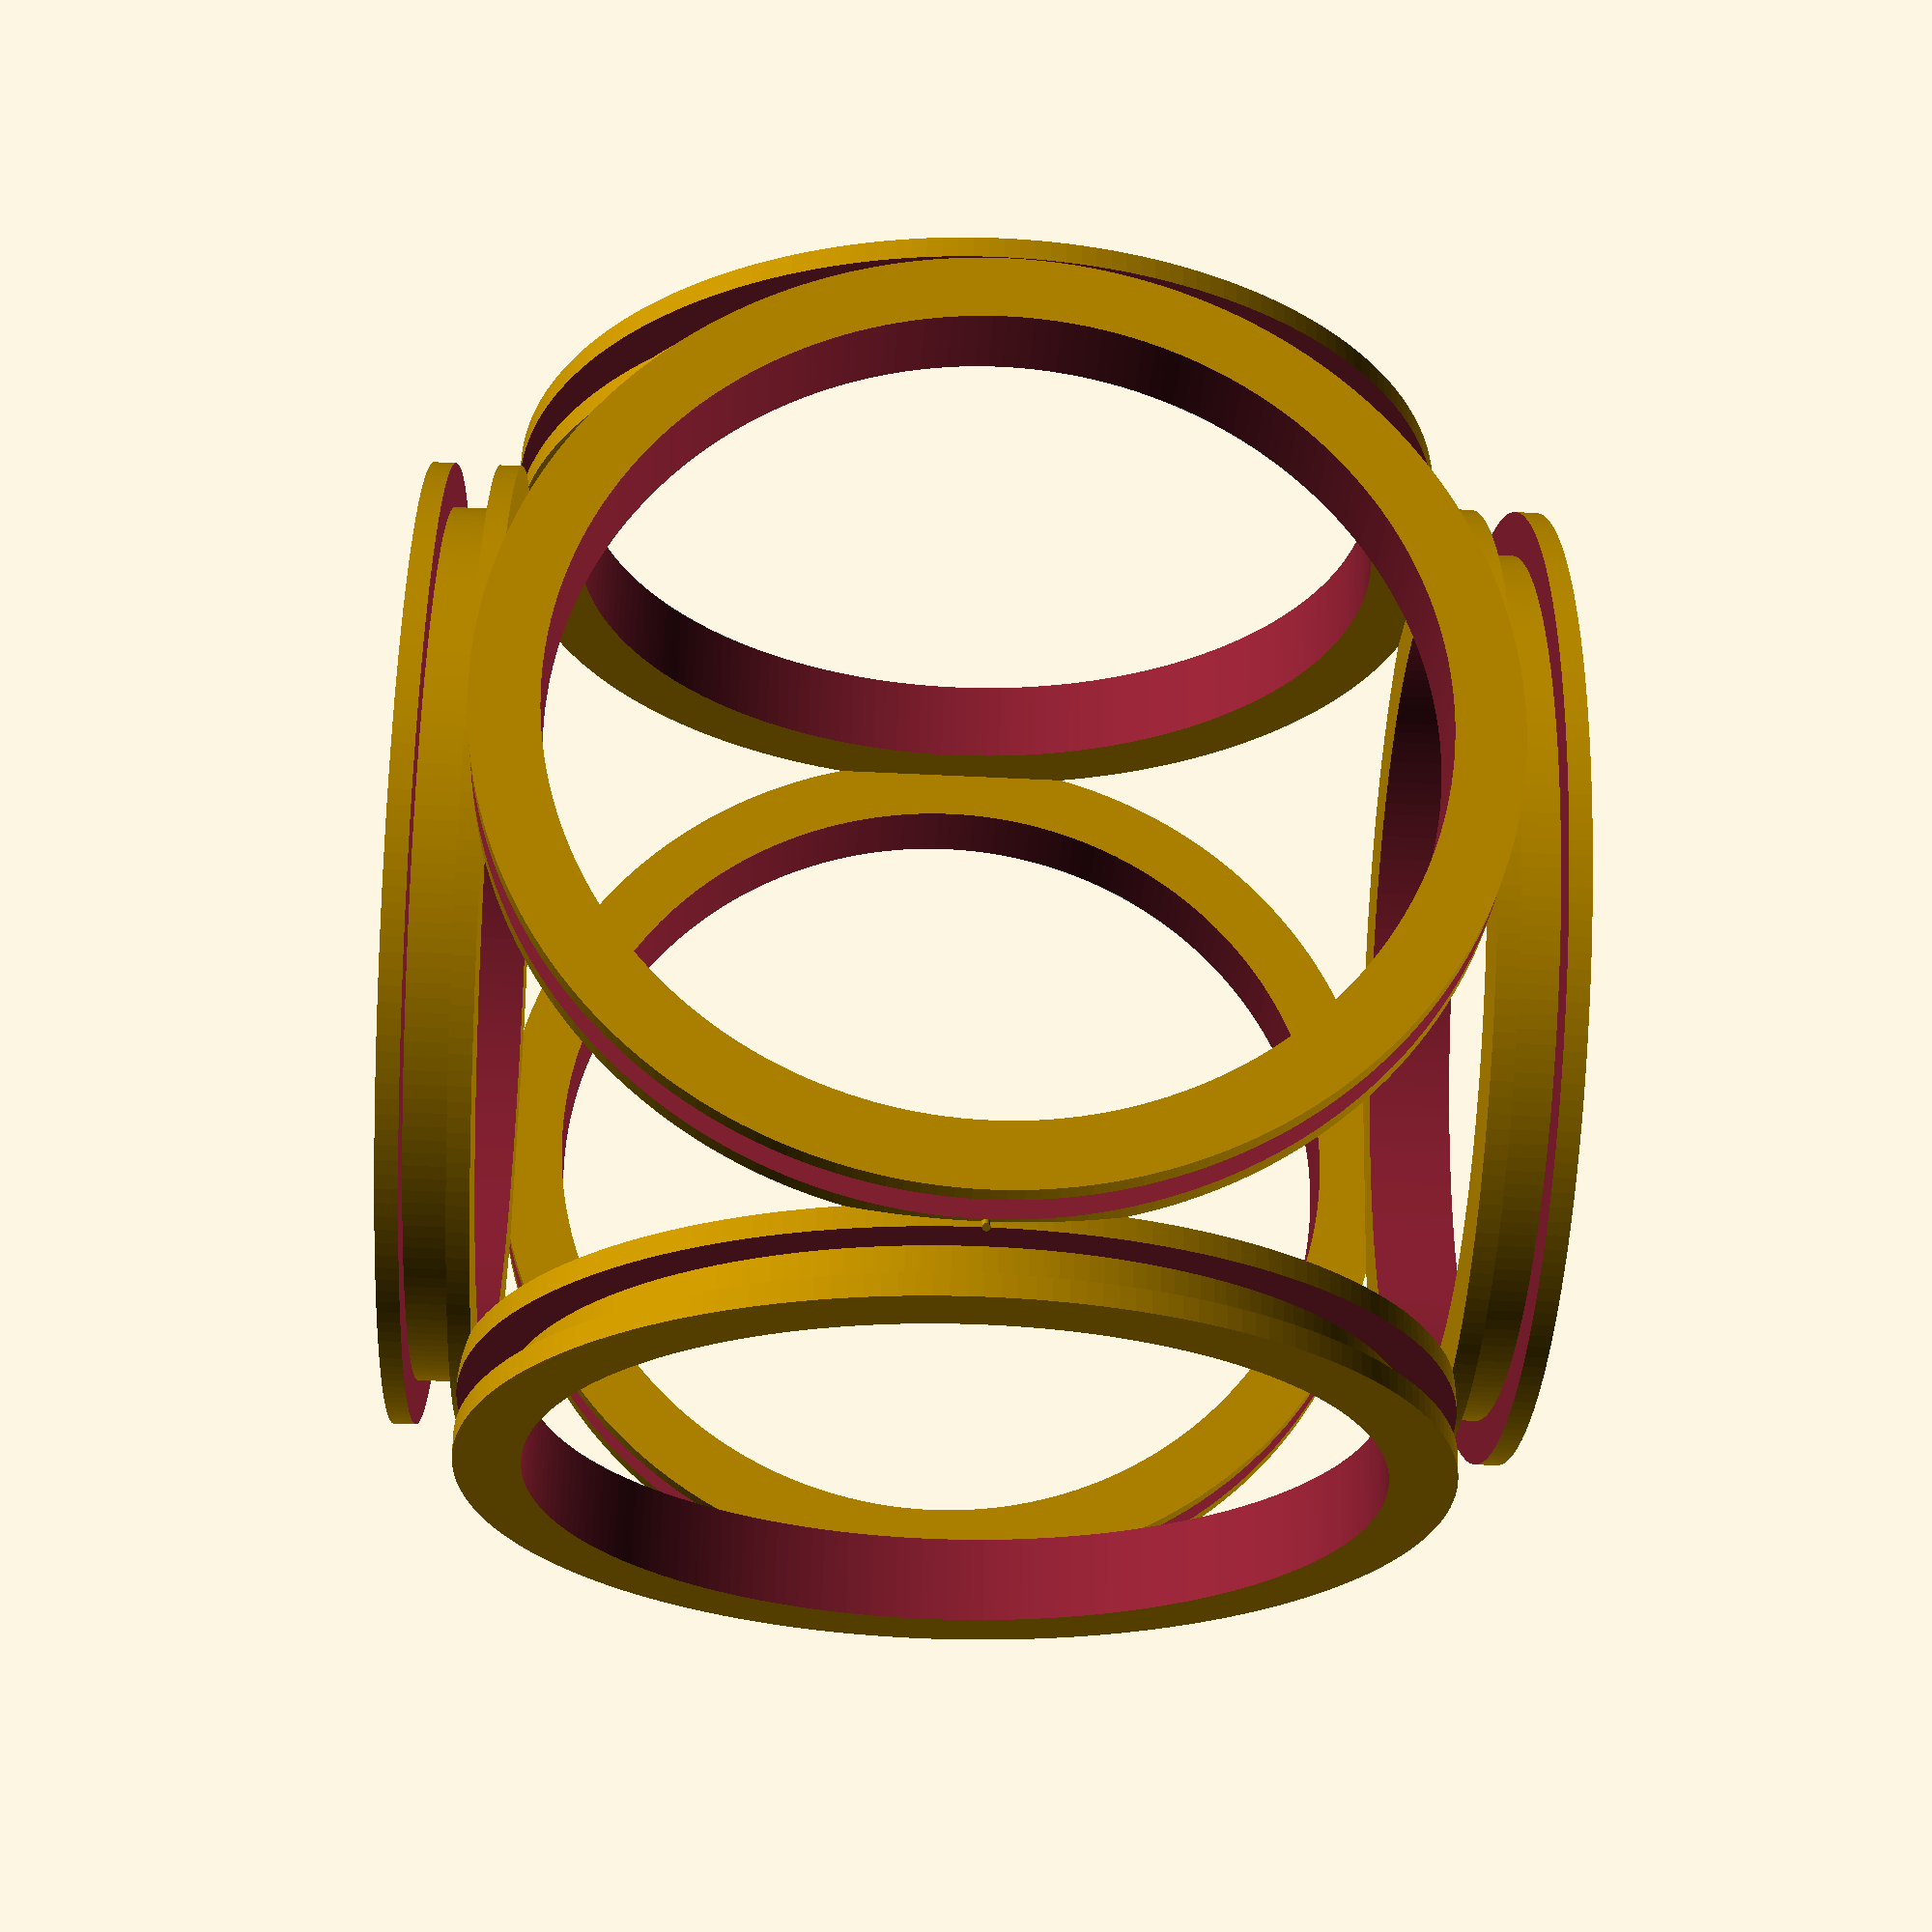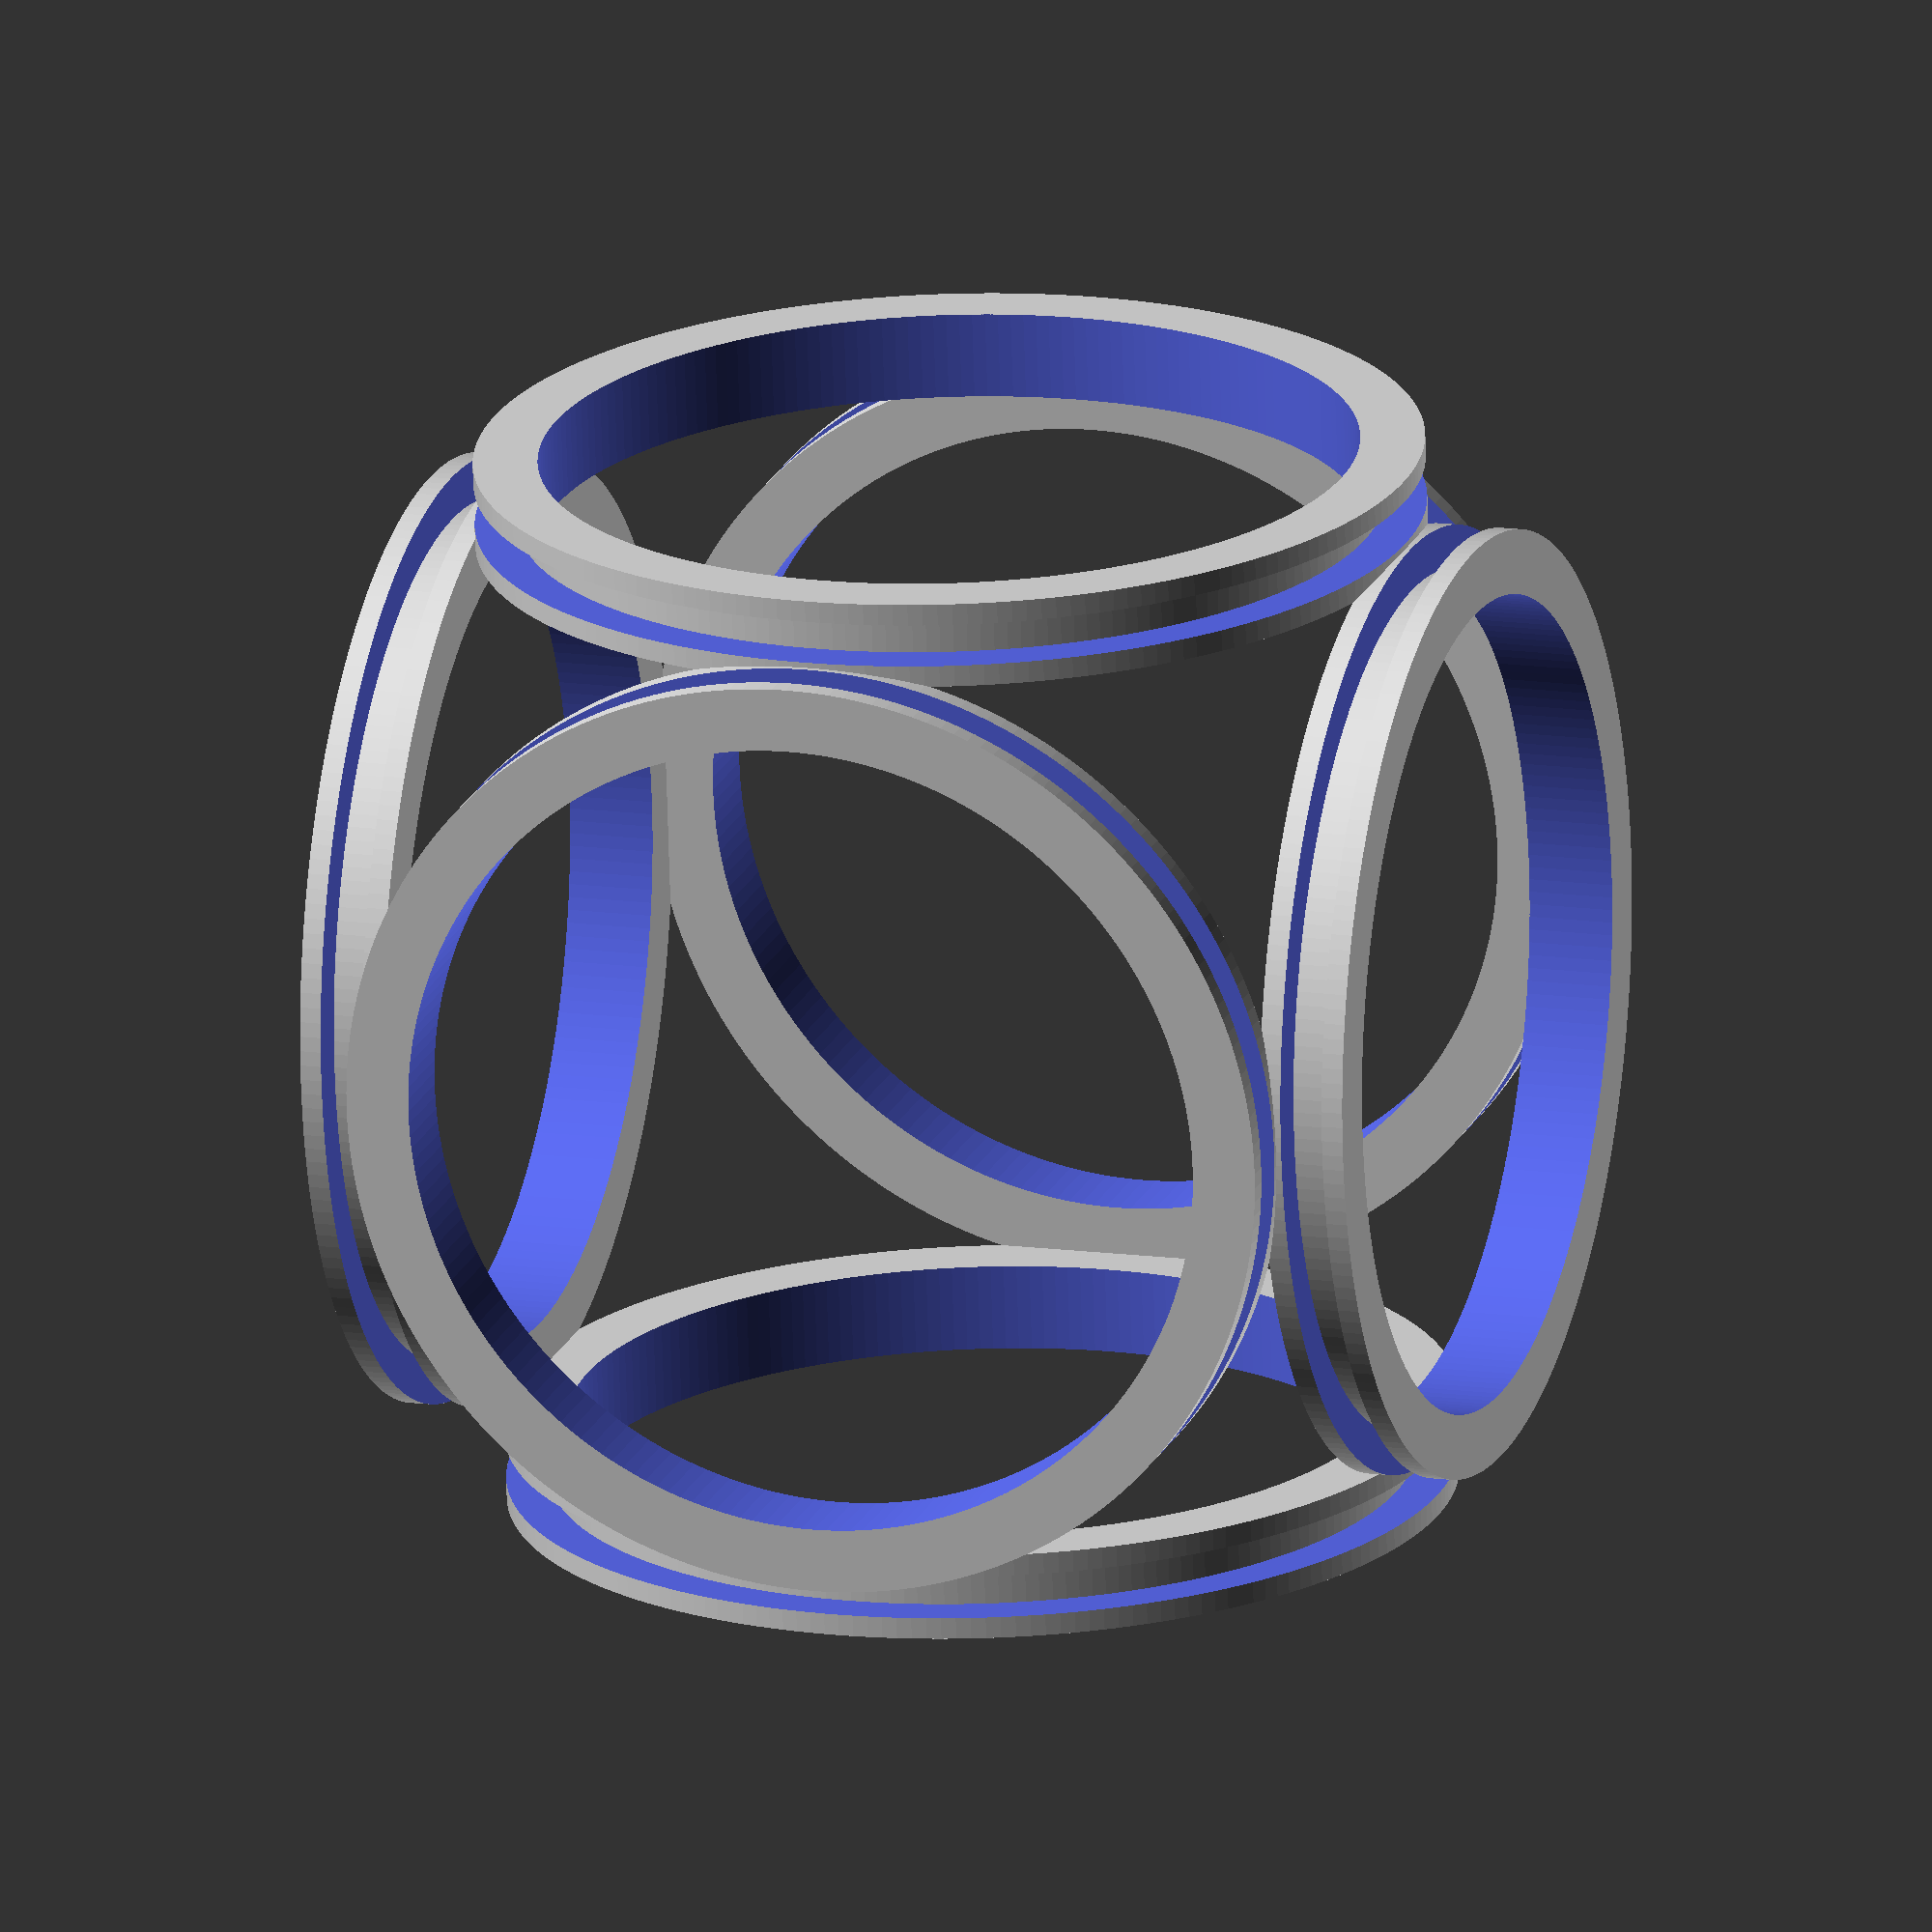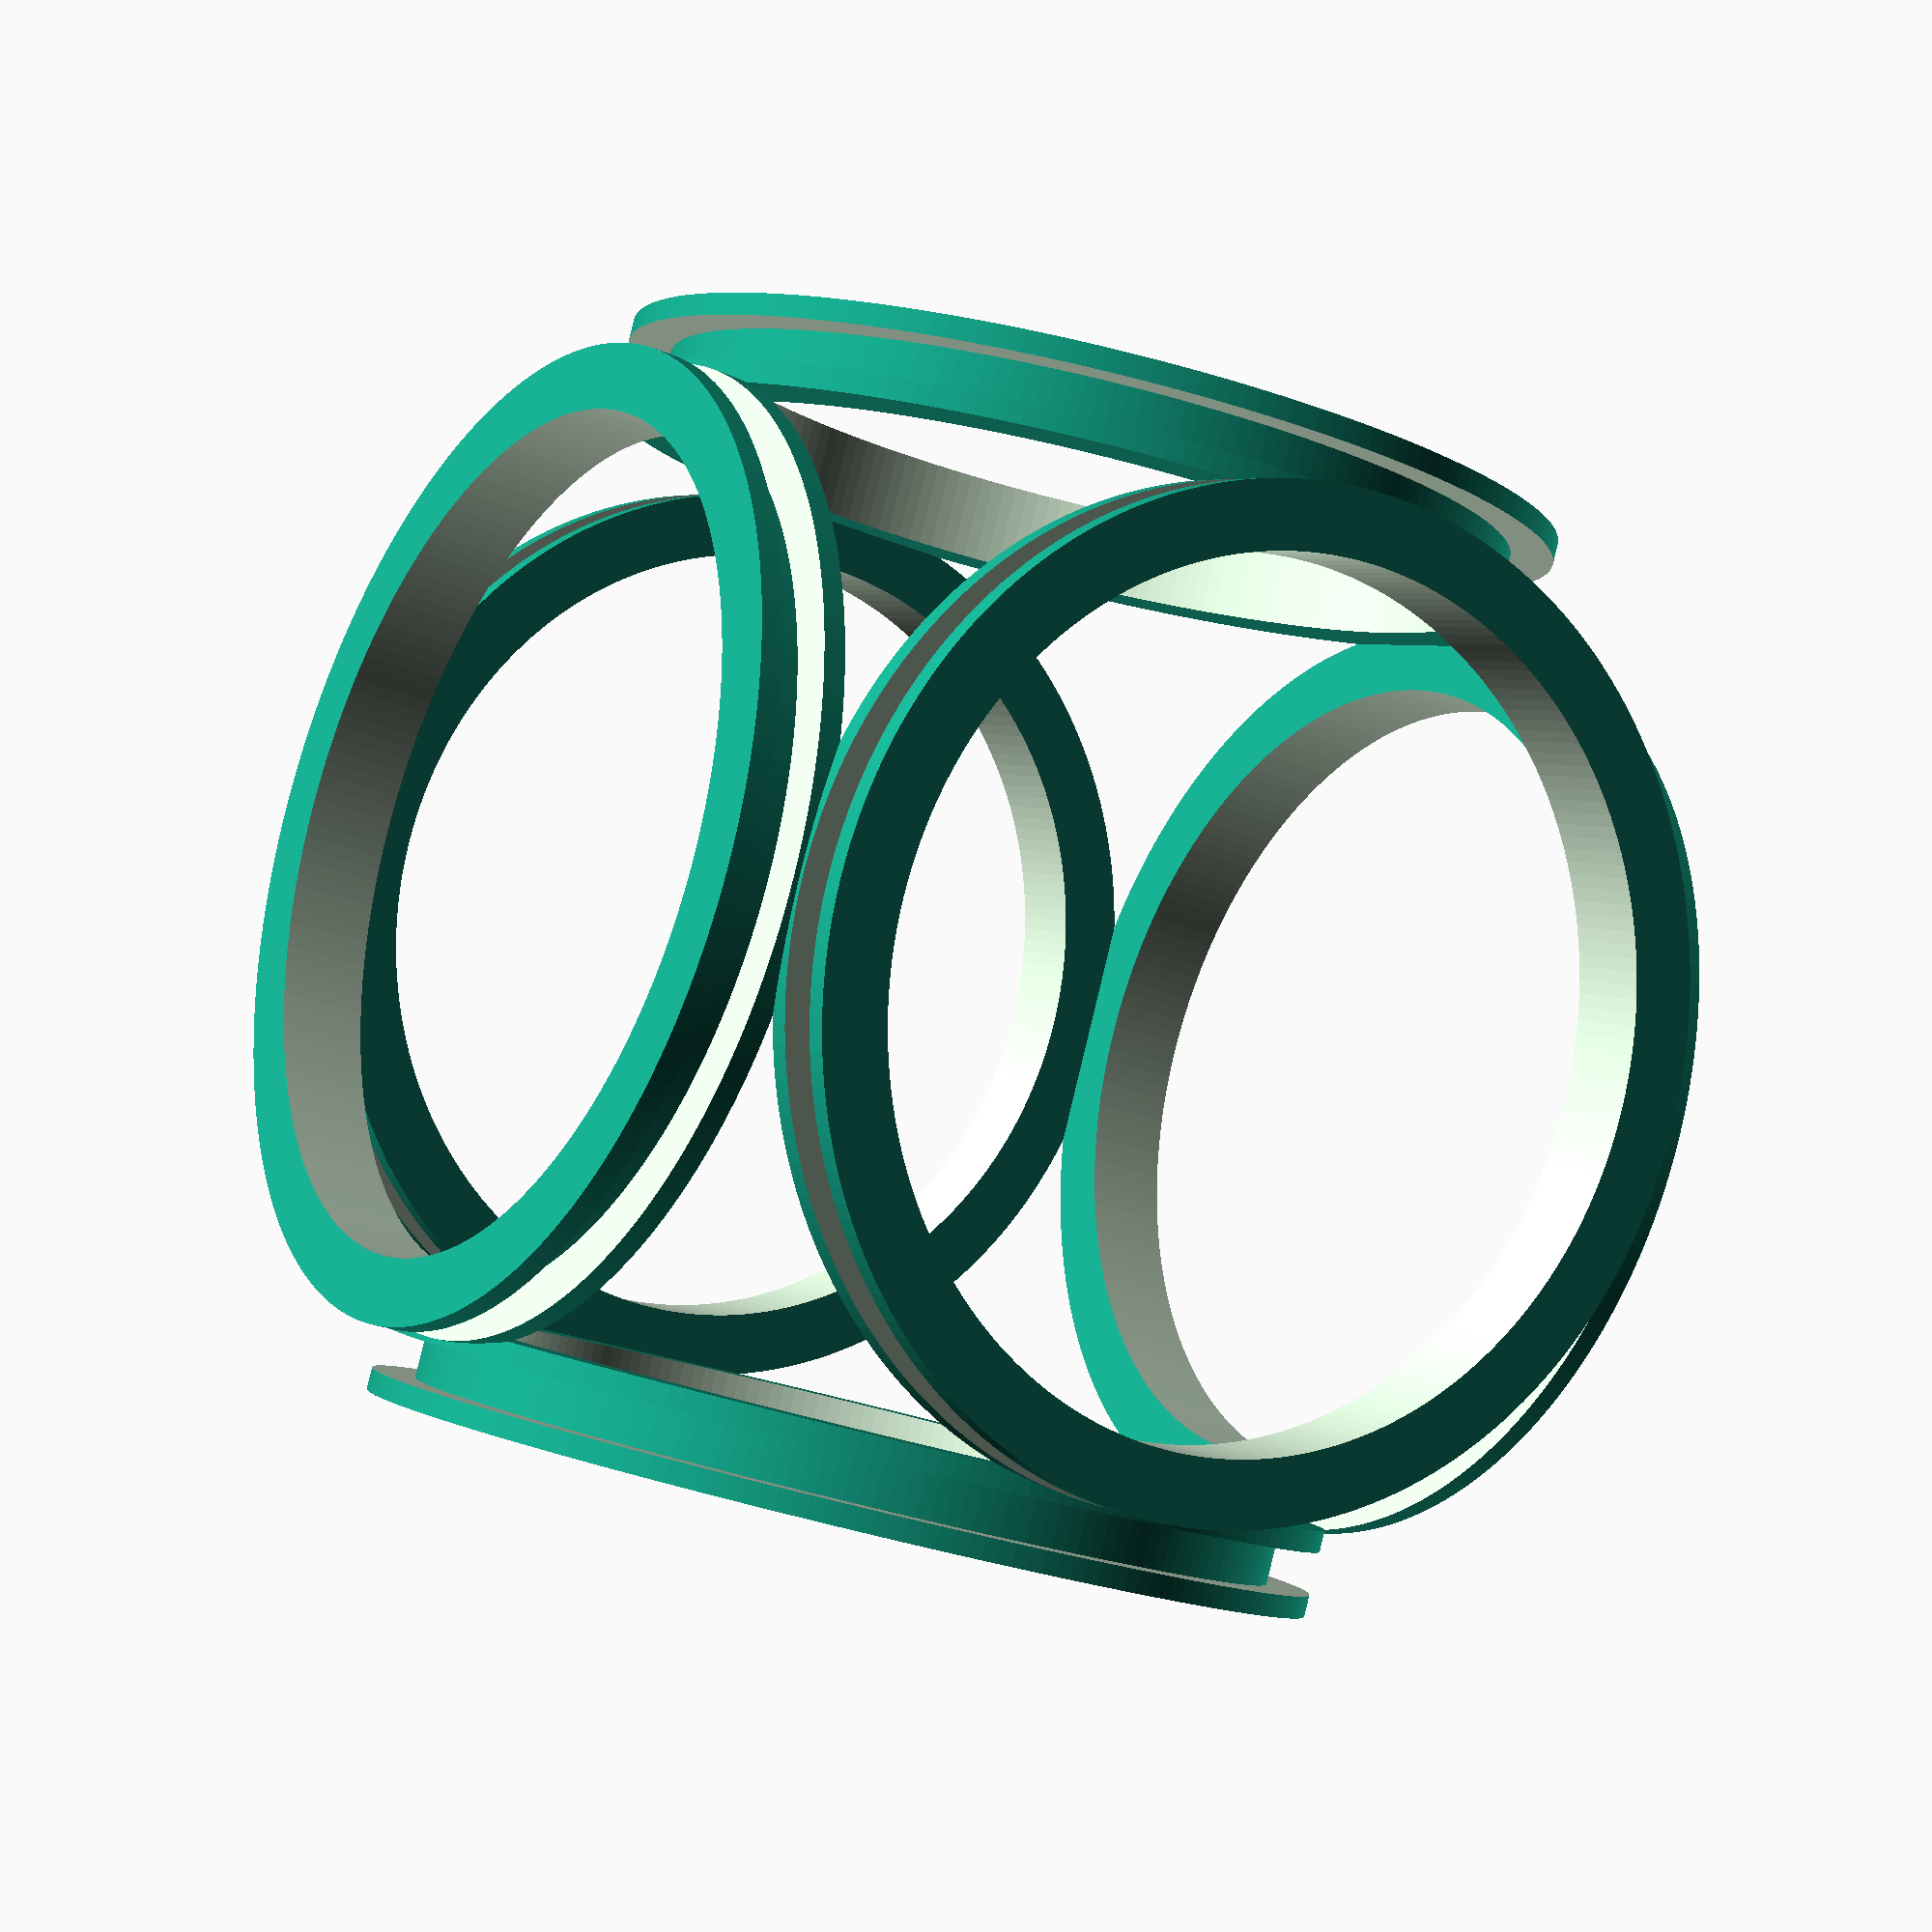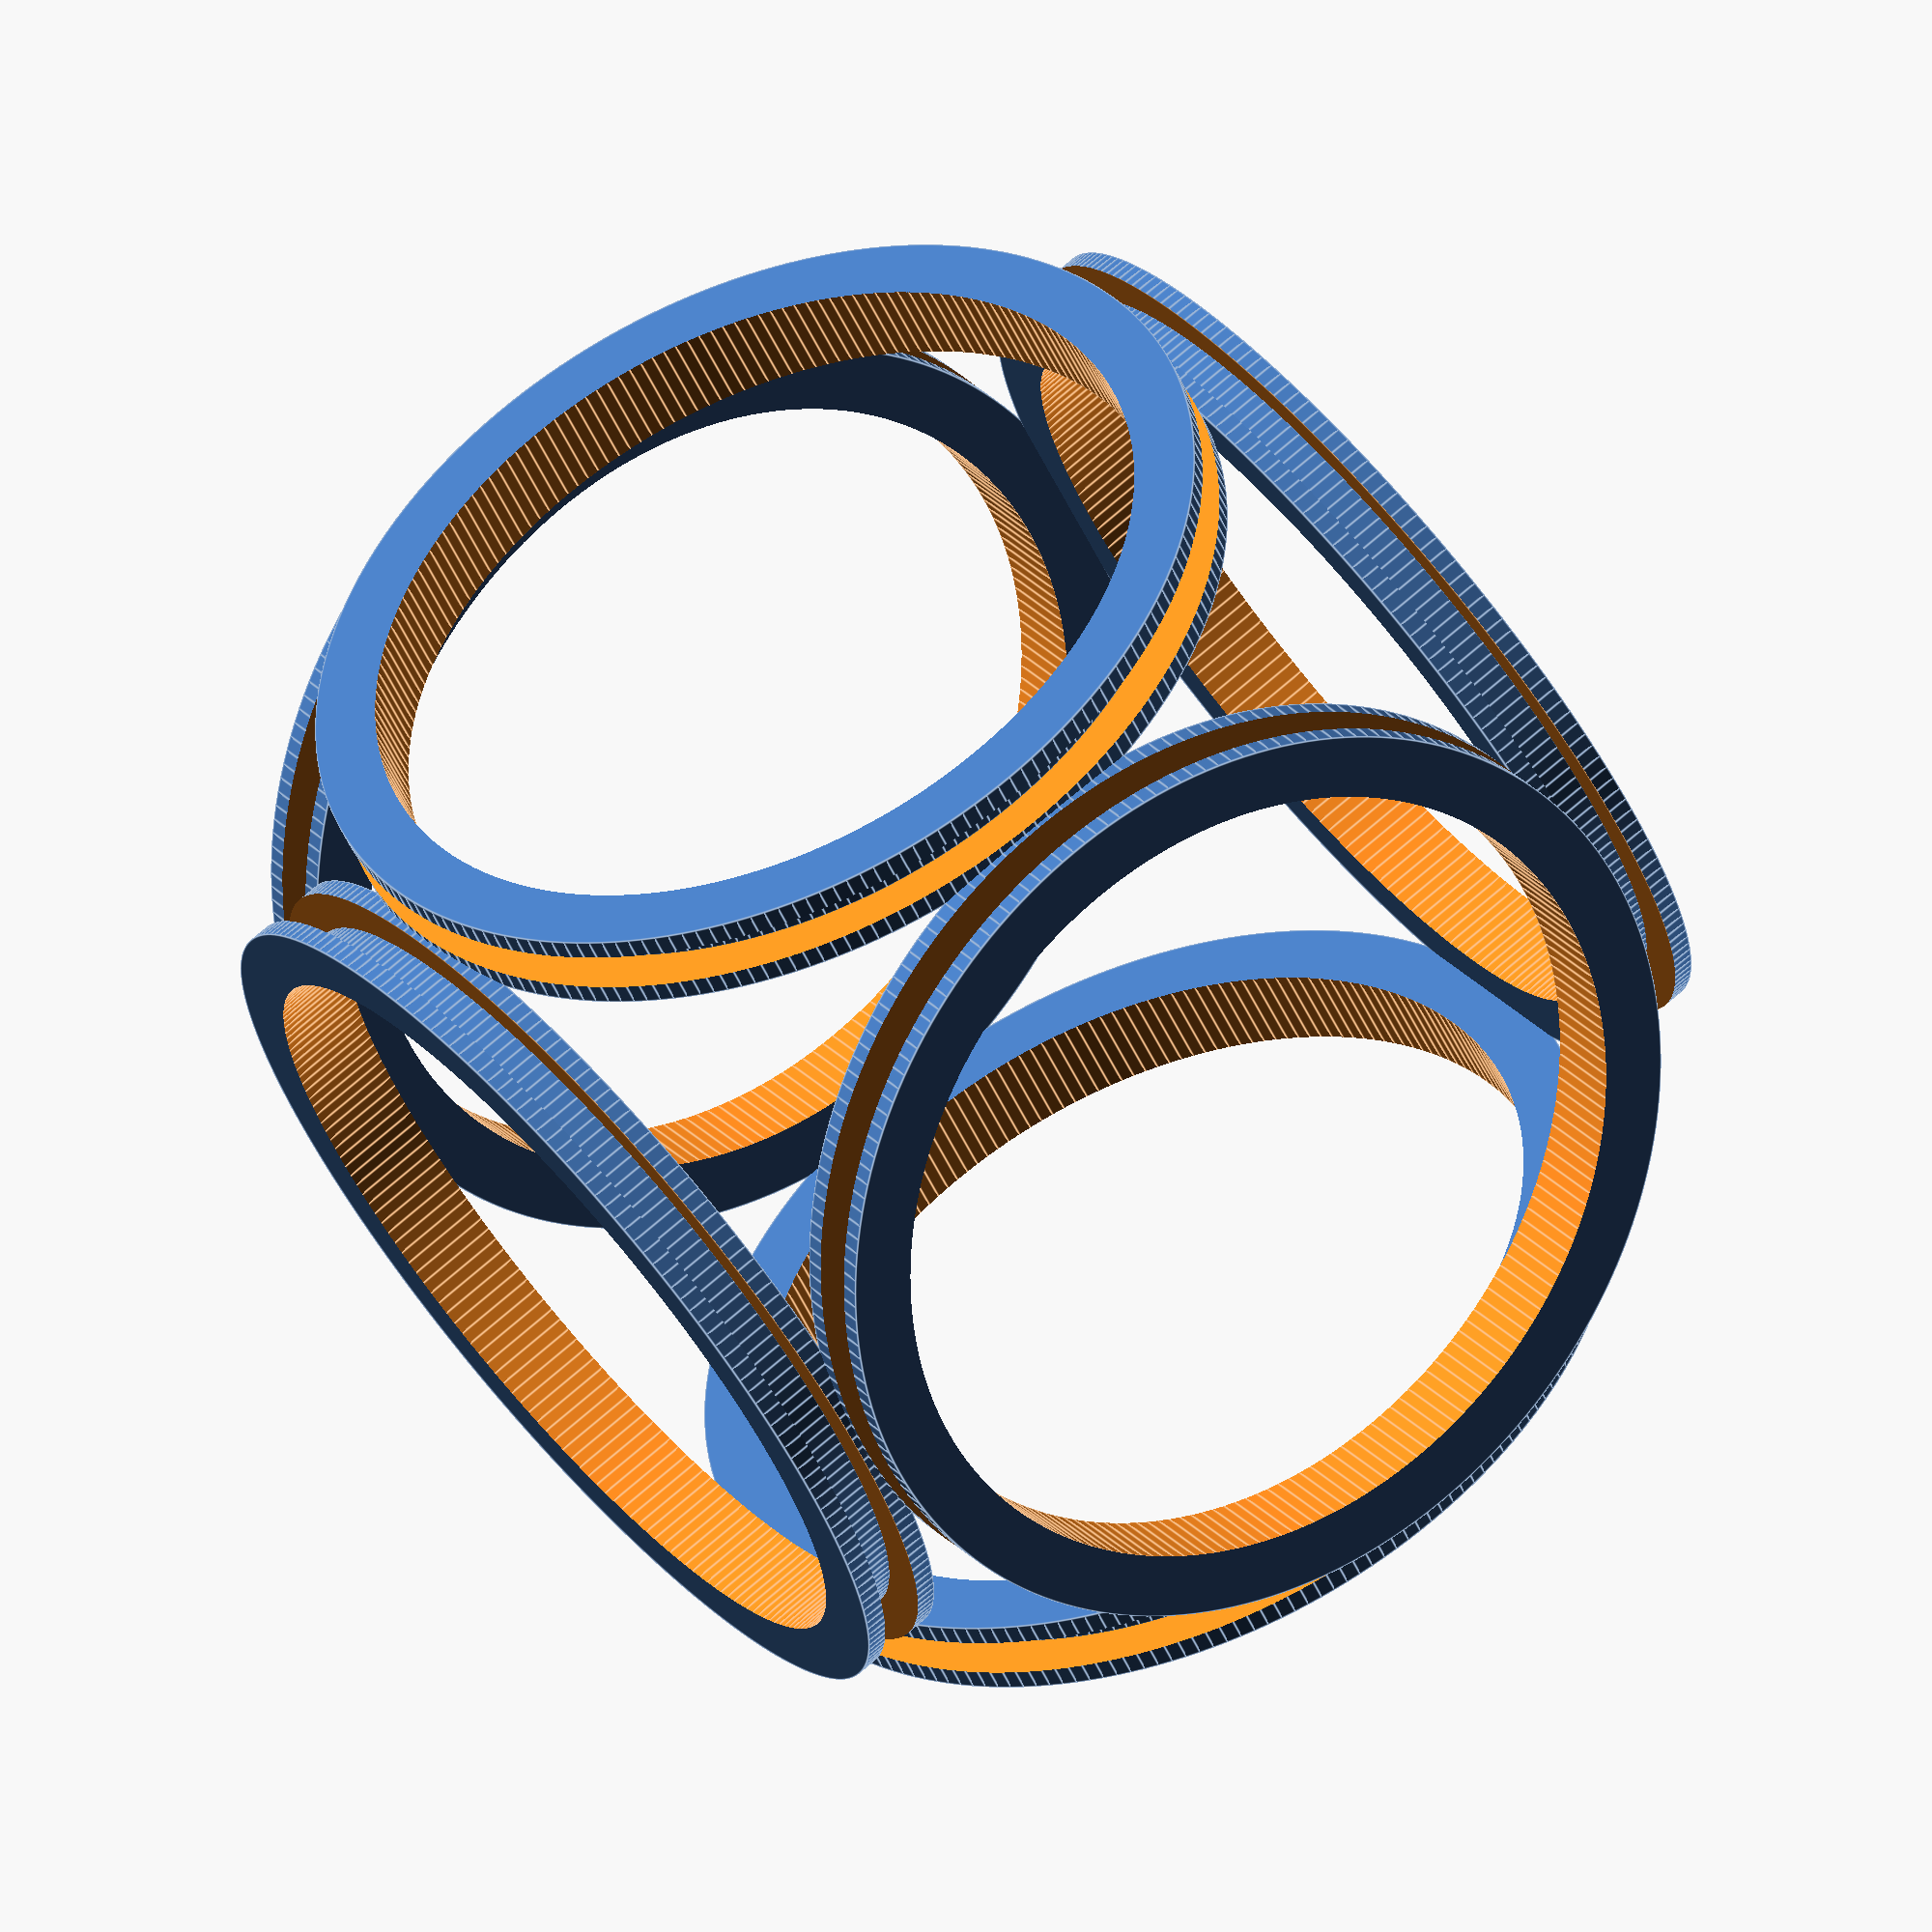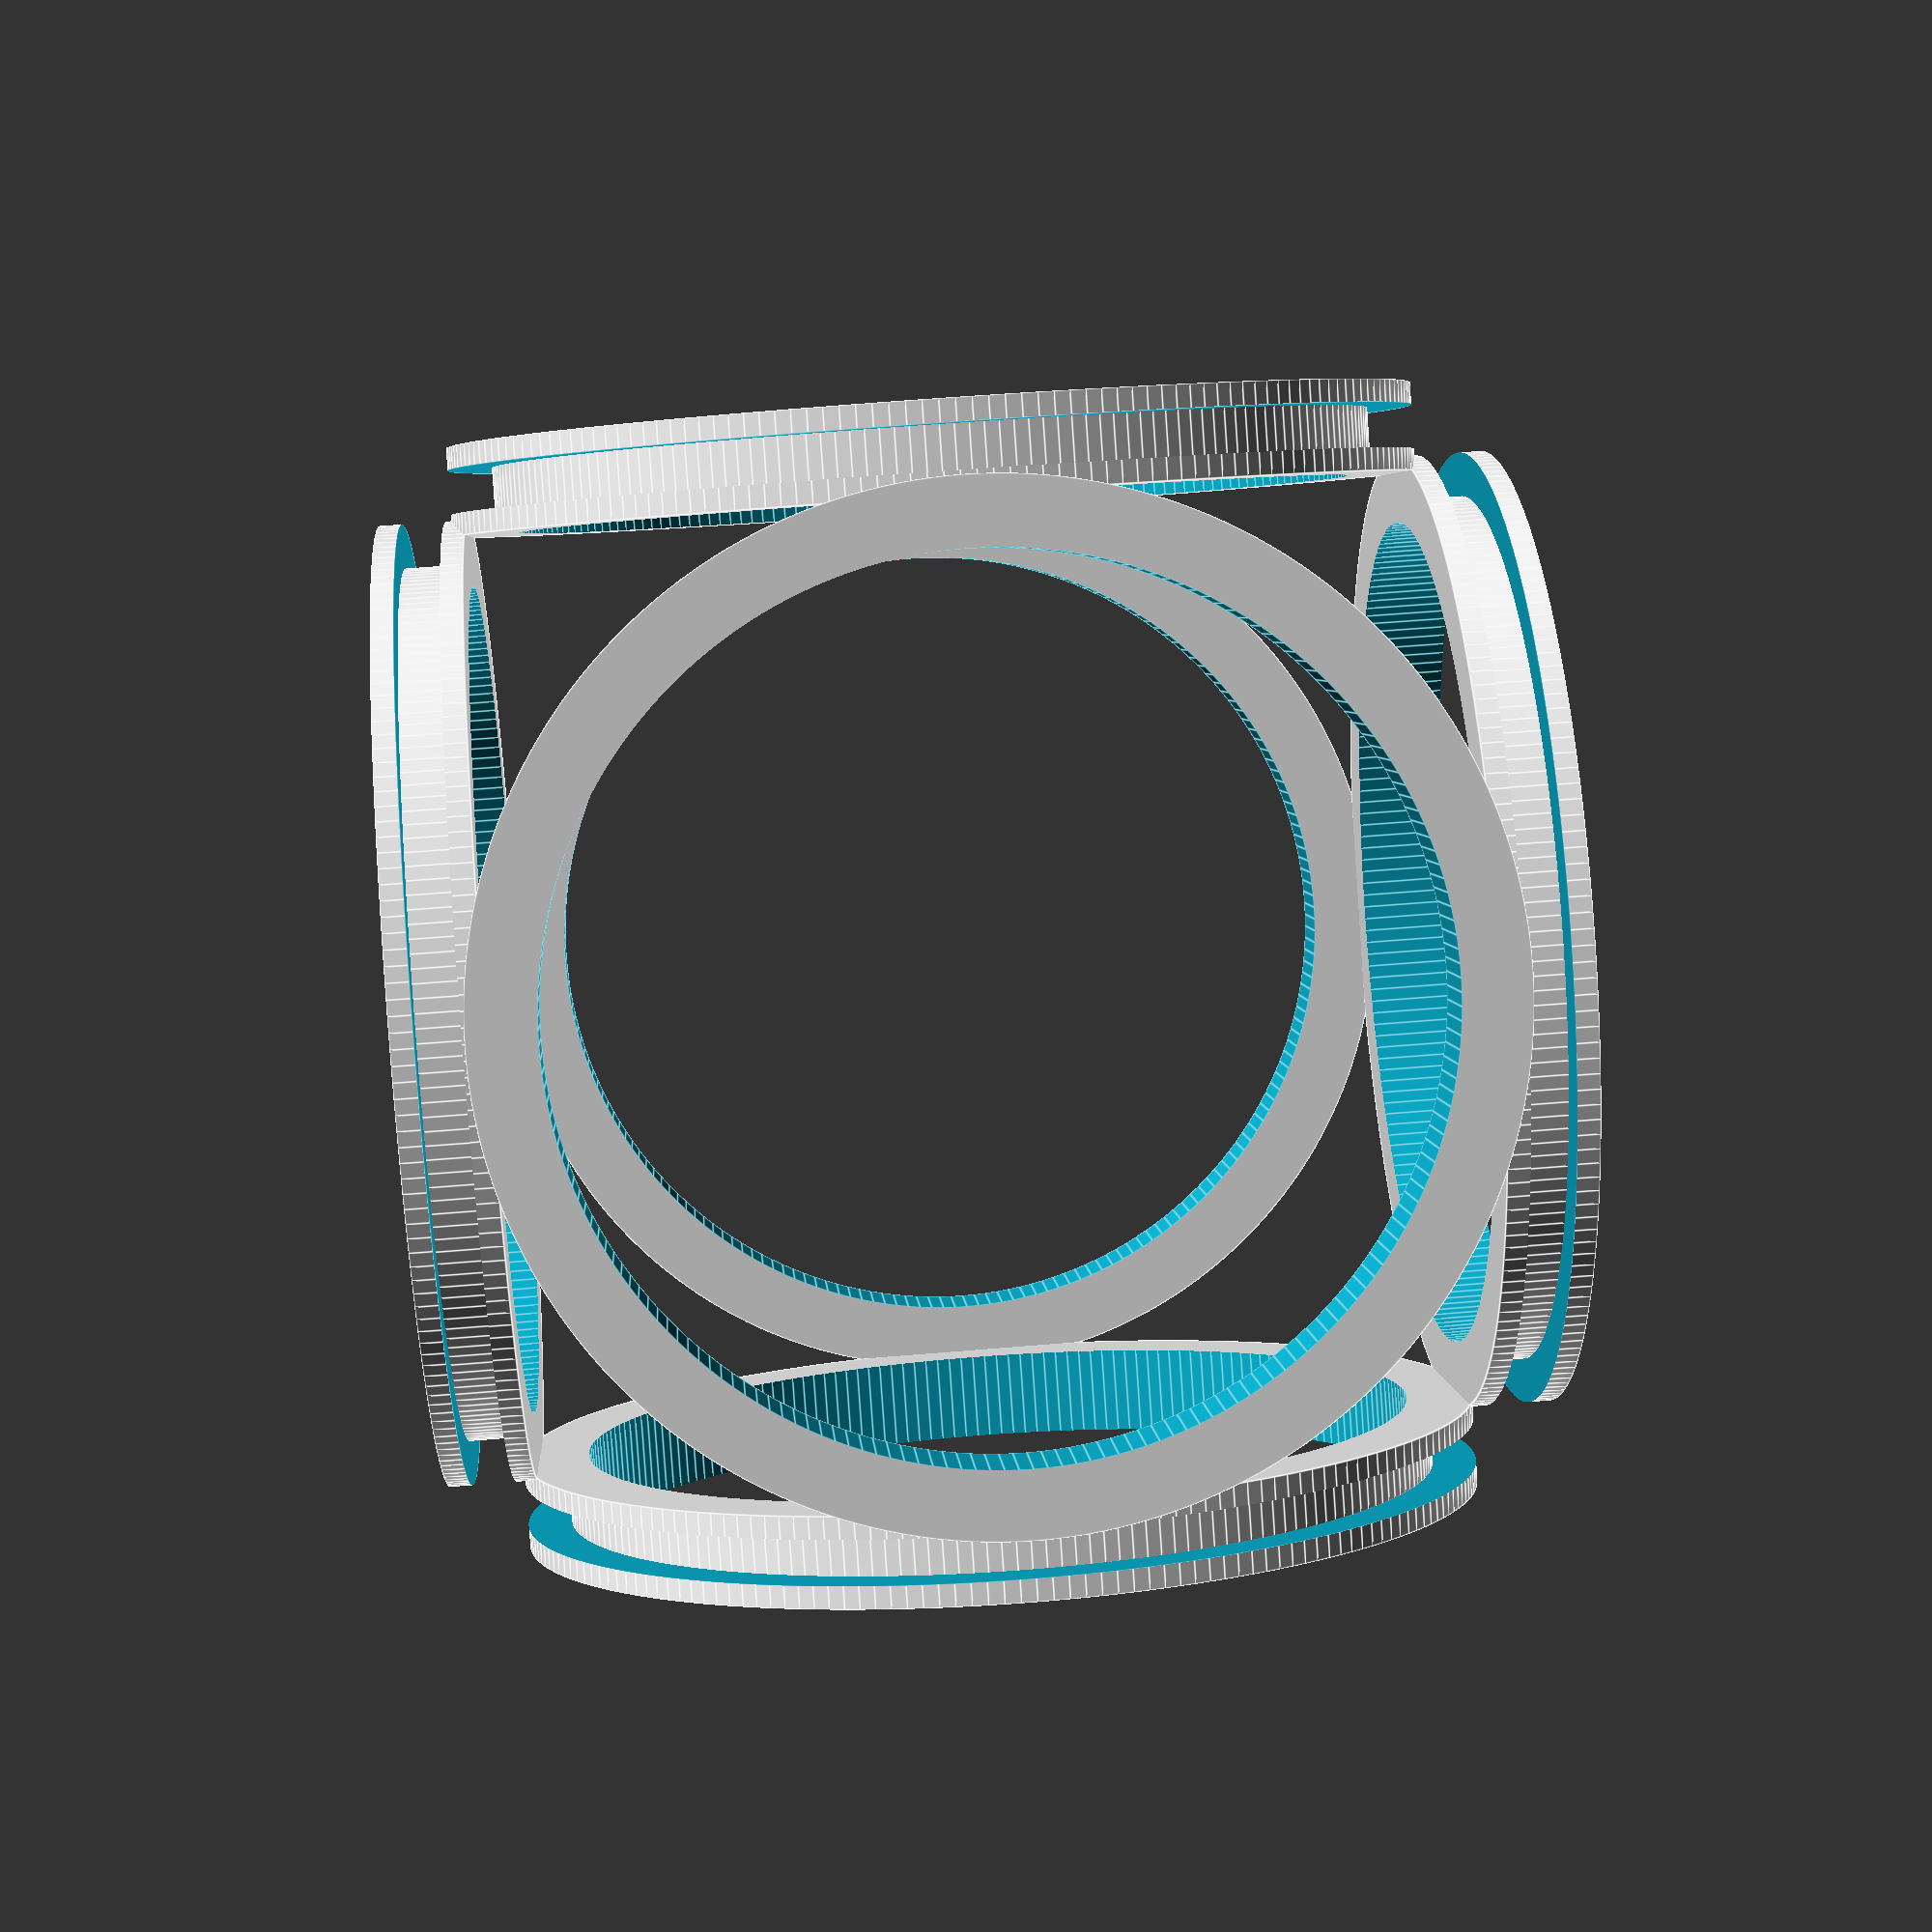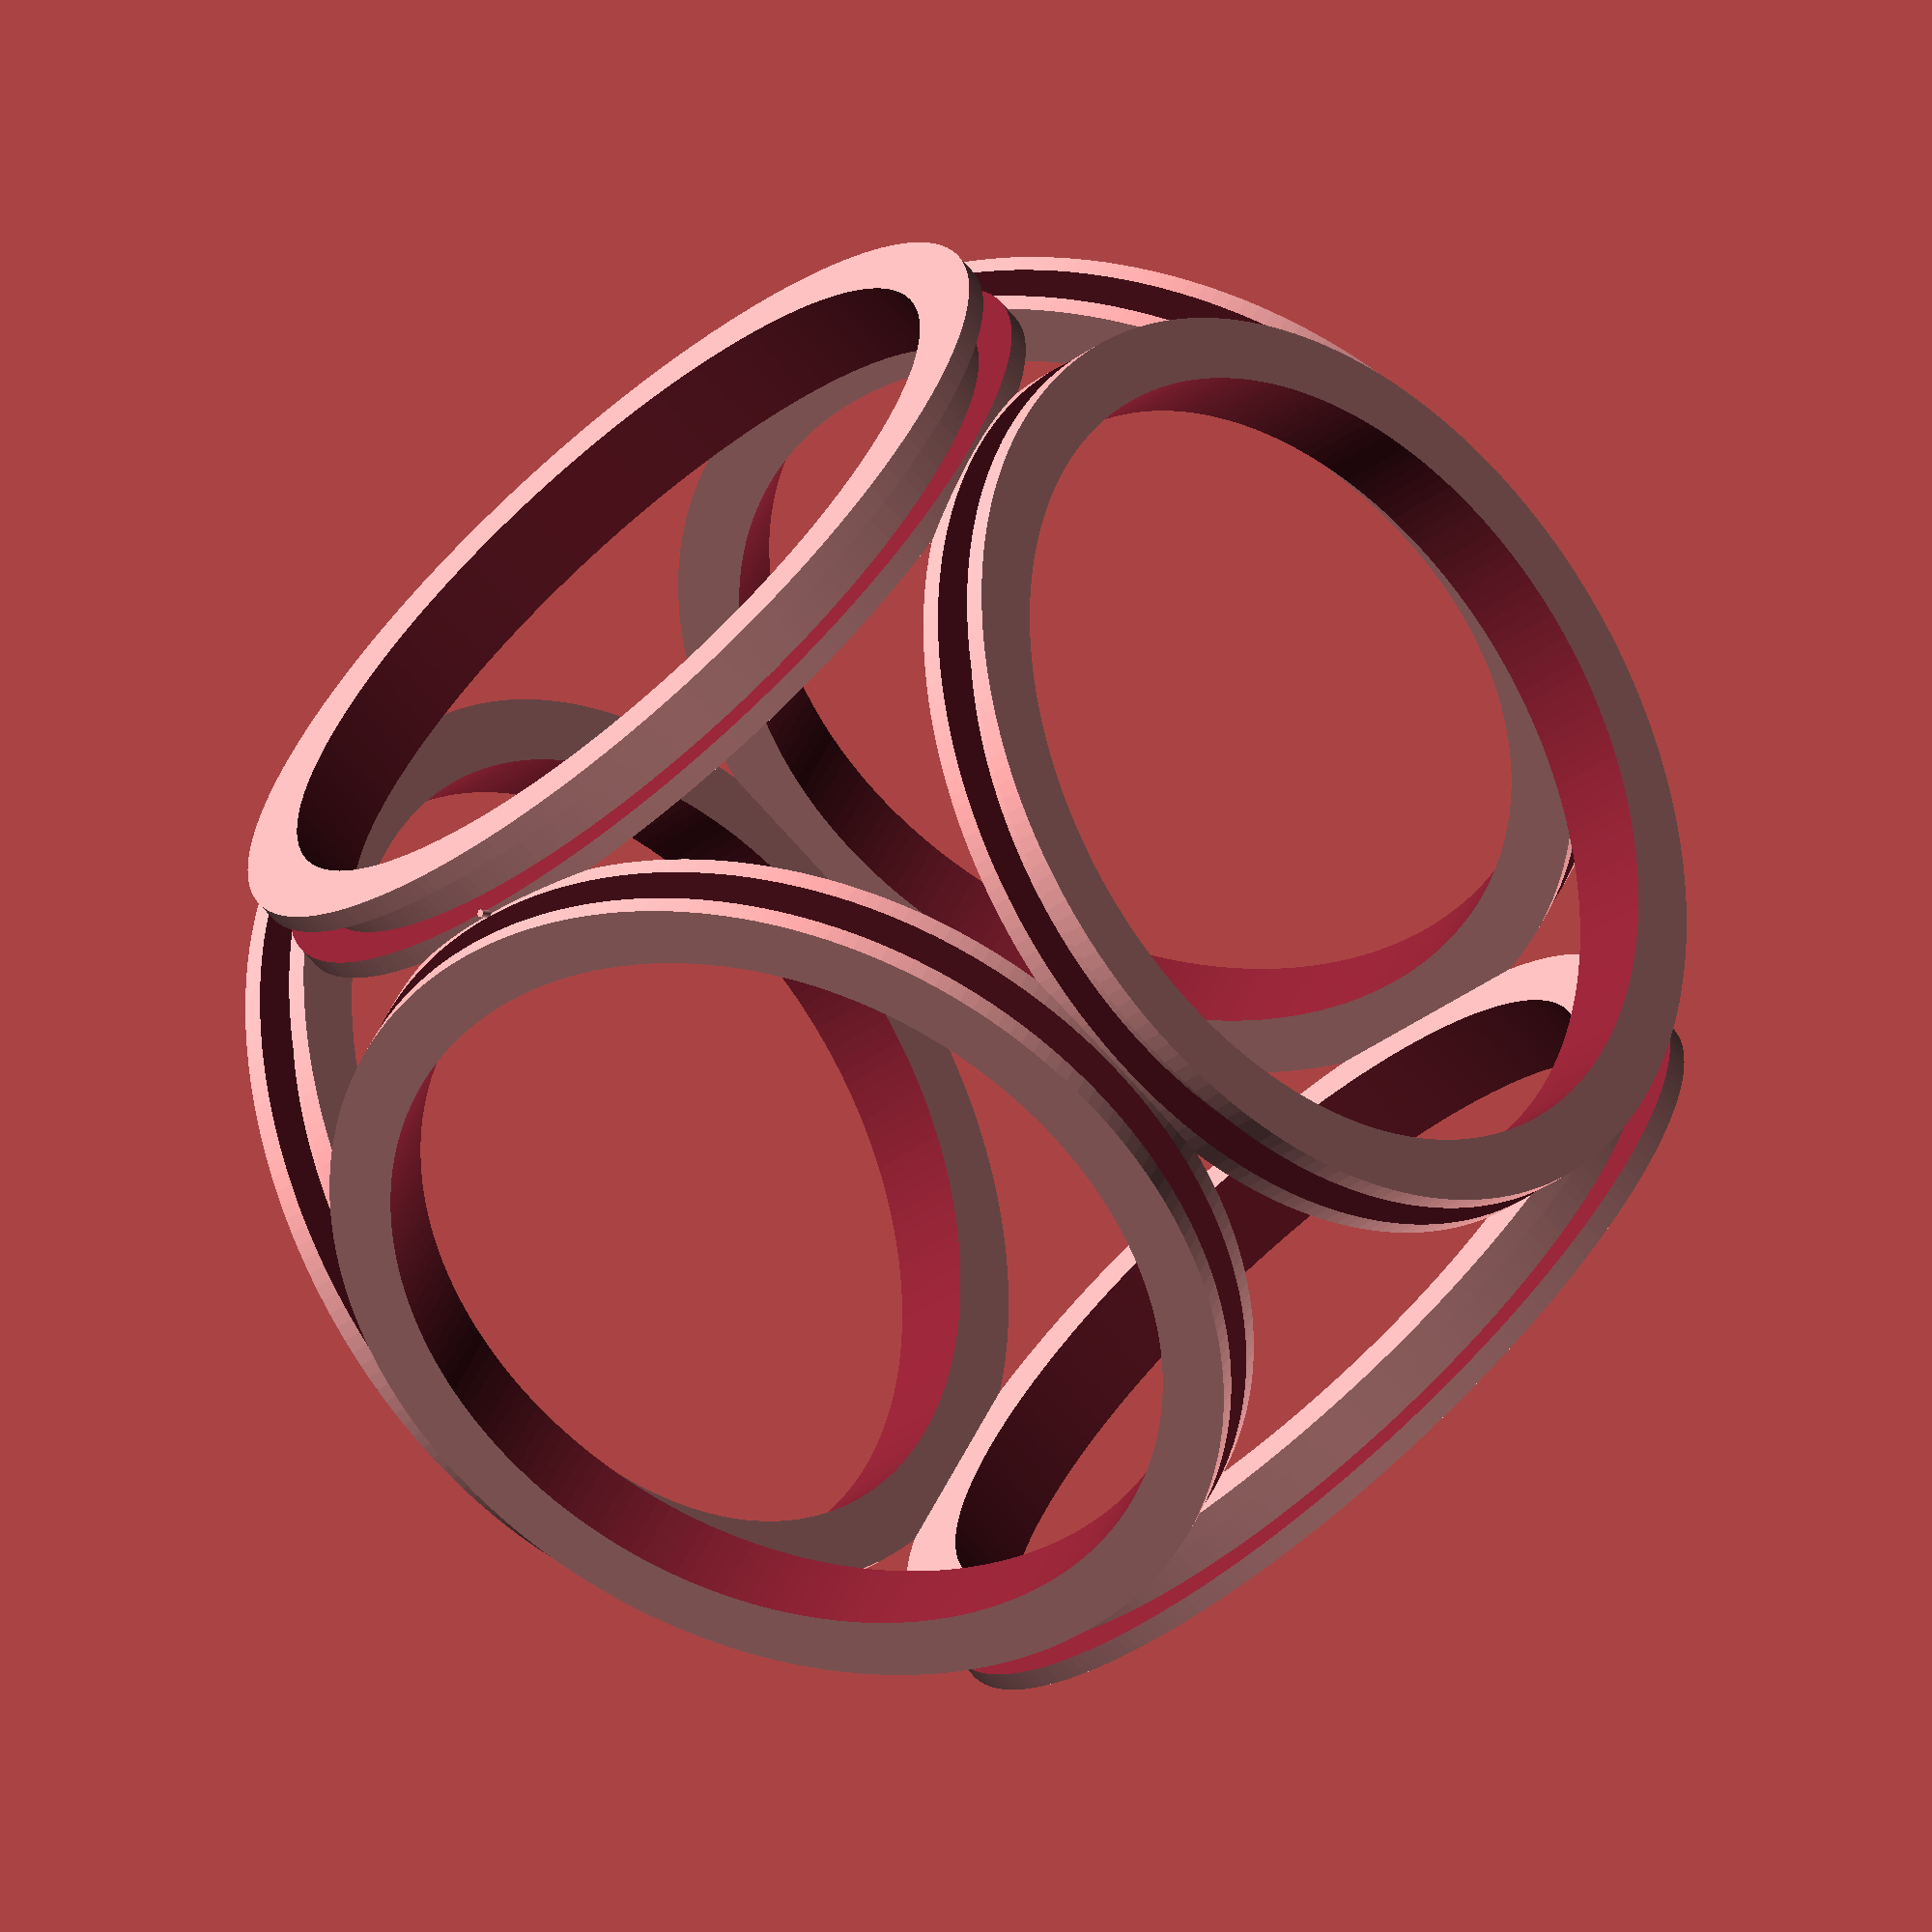
<openscad>
// Polywell Reactor Design
// v1 = first model

// System variables
Resolution_var = 200;

// Constant definitions - scaling the size of the polywell
Mag_r = 100; // This is the radius from X/Y/Z axis to the start of the magnetic coil
Mag_w = 10; // This is the width of the magnetic coil material
Mag_d = 10; // This is the depth of the magnetic coil material
Mag_to_resin_ratio = 2; // Ratio of thickness of resin walls compared to mag material
Res_overlap_percentage = 0.75; // Percentage overlap of ring walls

// Calculations from variables
Res_t = Mag_w/Mag_to_resin_ratio;
Res_total_width = Res_t*2 + Mag_w;
Res_total_depth = Res_t + Mag_d;
Ring_offset = Mag_r + Mag_d + Res_t + Mag_w/2 - Res_overlap_percentage*Res_t;
Wire_pivot_r = (sqrt(2)/2)*(1-Res_overlap_percentage)*Res_t;
Wire_pivot_offset = Ring_offset-Mag_w/2-(1-Res_overlap_percentage)*Res_t;

// Draw Polywell rings
translate([0,0,Ring_offset]) ring();
translate([0,0,-Ring_offset]) ring();

translate([0,Ring_offset,0]) rotate([90,0,0]) ring();
translate([0,-Ring_offset,0]) rotate([90,0,0]) ring();

translate([Ring_offset,0,0]) rotate([0,90,0]) ring();
translate([-Ring_offset,0,0]) rotate([0,90,0]) ring();

// Module to draw a single ring
module ring () {
difference() {
	
	cylinder(h=Res_total_width, r=(Mag_r+Mag_d), $fn=Resolution_var, center=true);
	cylinder(h=Res_total_width*1.05, r=(Mag_r-Res_t), $fn=Resolution_var, center=true);

	difference() {
		cylinder(h=Mag_w, r=(Mag_r+Mag_d*1.05), $fn=Resolution_var, center=true);
		cylinder(h=Mag_w*1.05, r=Mag_r, $fn=Resolution_var, center=true);
	}
}
}

translate([Wire_pivot_offset,Wire_pivot_offset,0])
rotate([90,0,135])
cylinder (h=3, r=Wire_pivot_r, $fn=Resolution_var);
</openscad>
<views>
elev=45.2 azim=160.6 roll=266.6 proj=p view=solid
elev=346.6 azim=95.9 roll=107.7 proj=o view=solid
elev=204.3 azim=24.4 roll=124.8 proj=p view=solid
elev=332.9 azim=62.8 roll=327.7 proj=o view=edges
elev=126.2 azim=49.4 roll=275.2 proj=p view=edges
elev=30.8 azim=207.9 roll=317.7 proj=o view=wireframe
</views>
